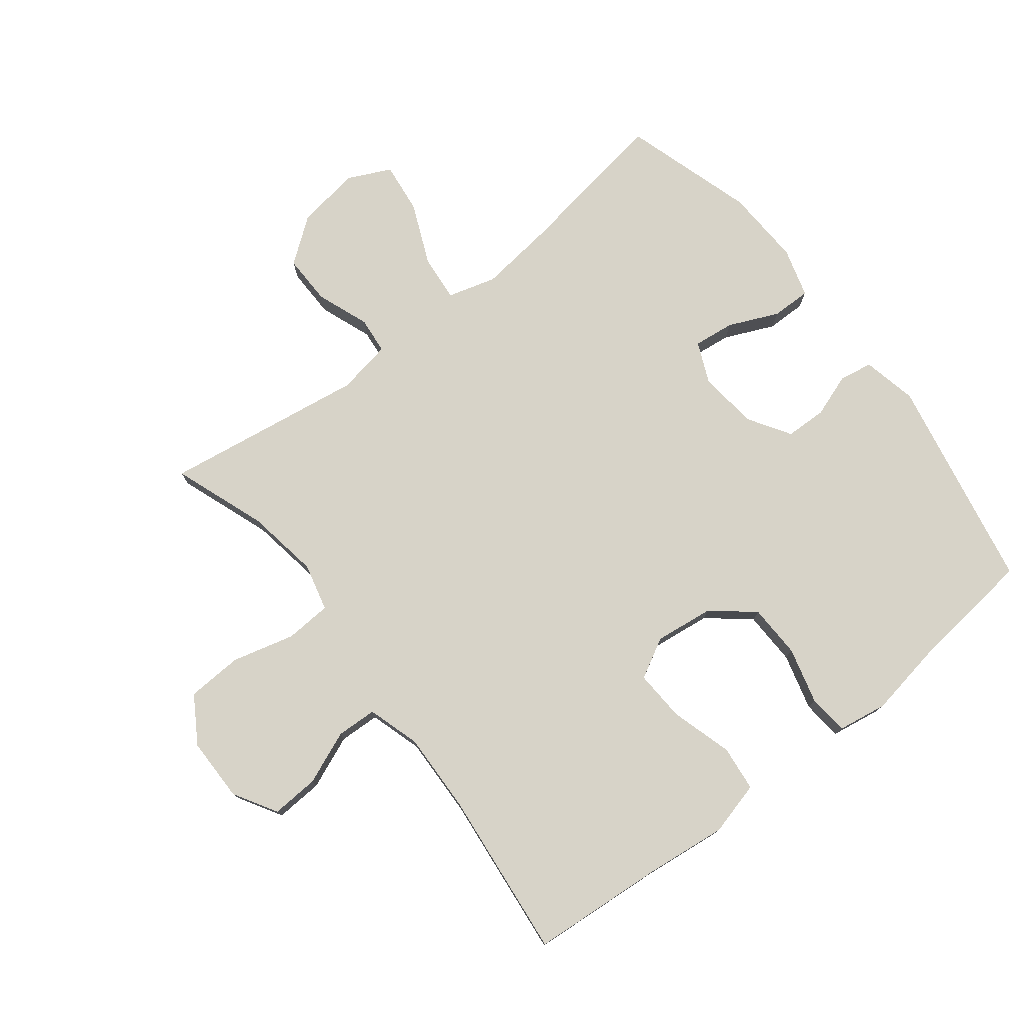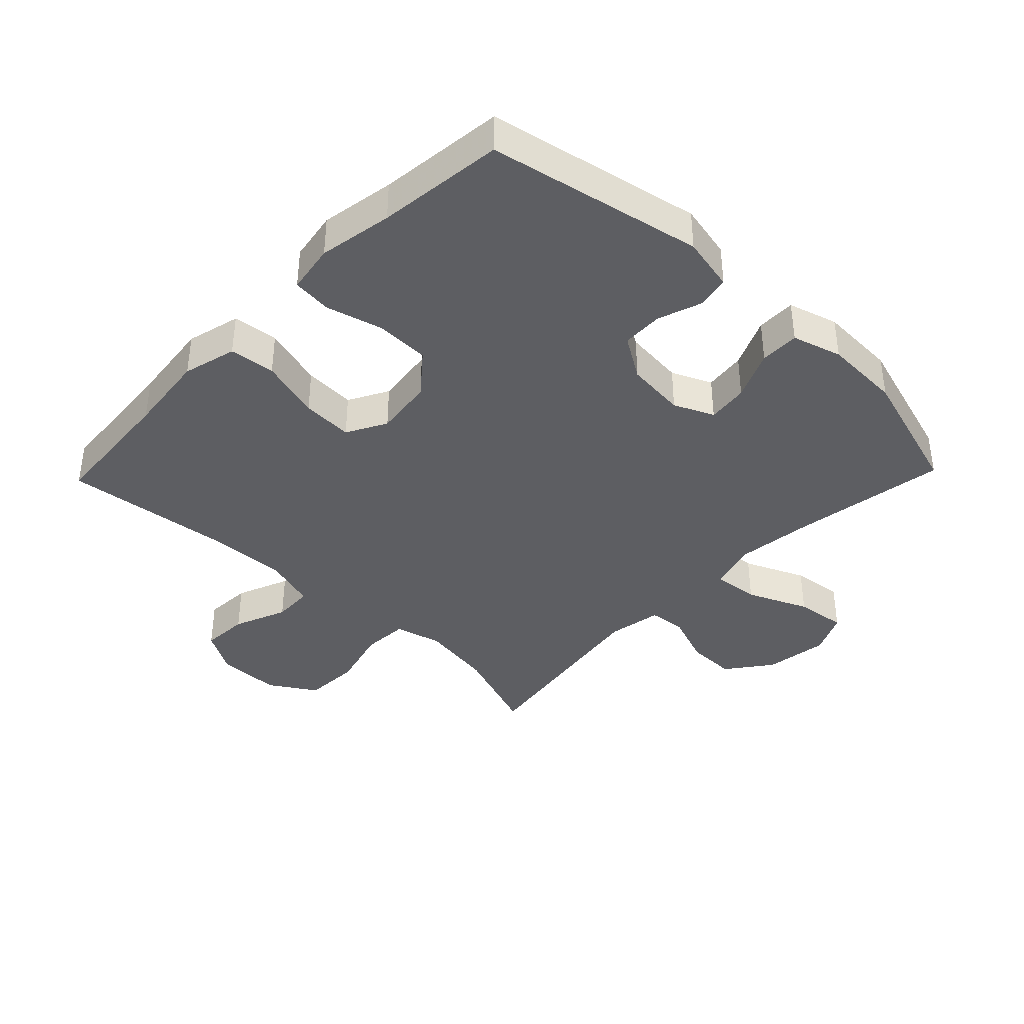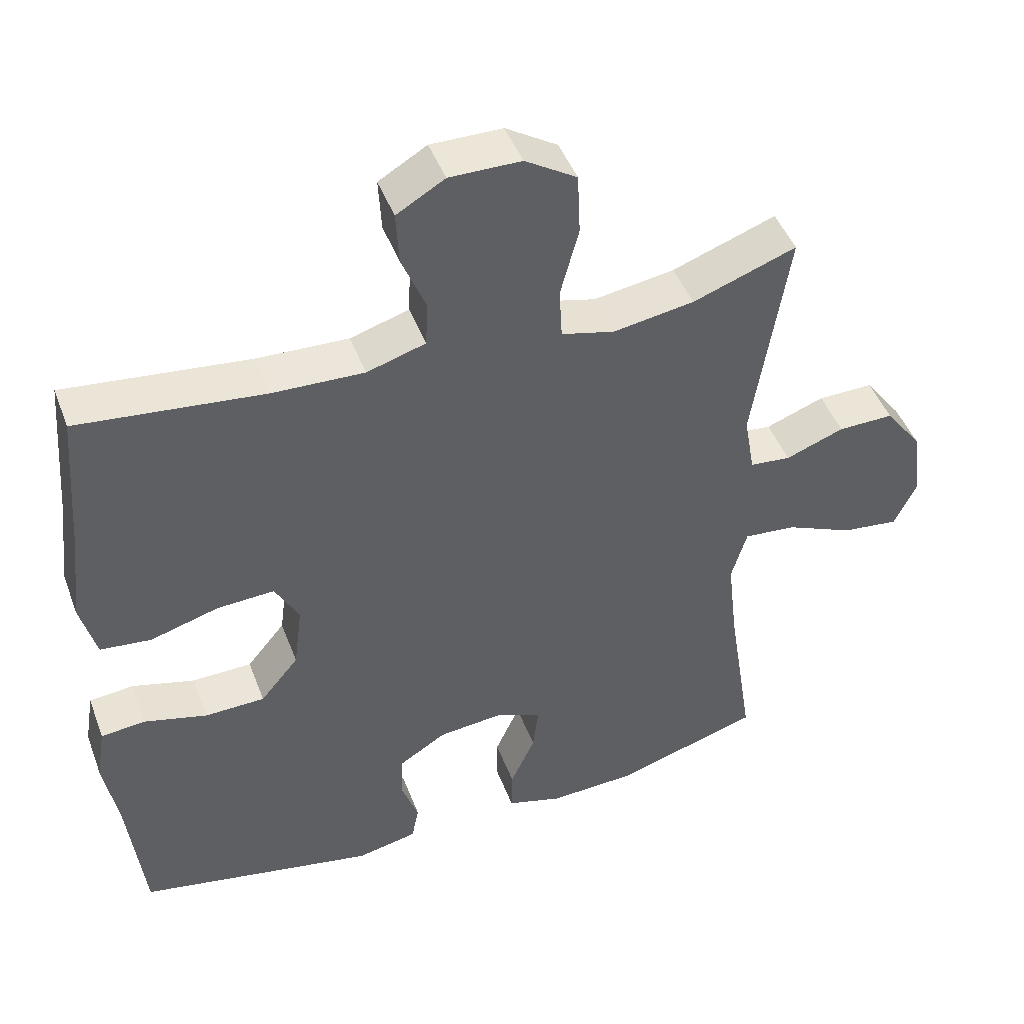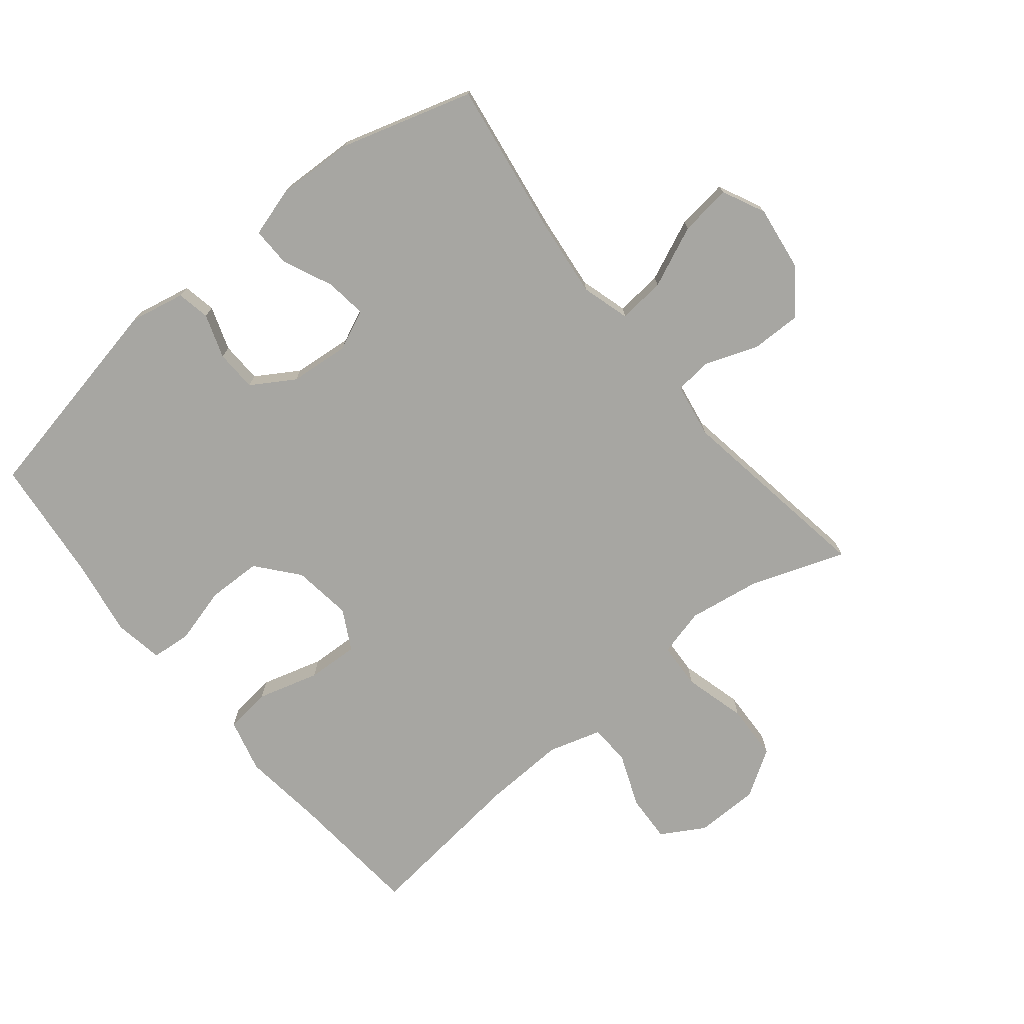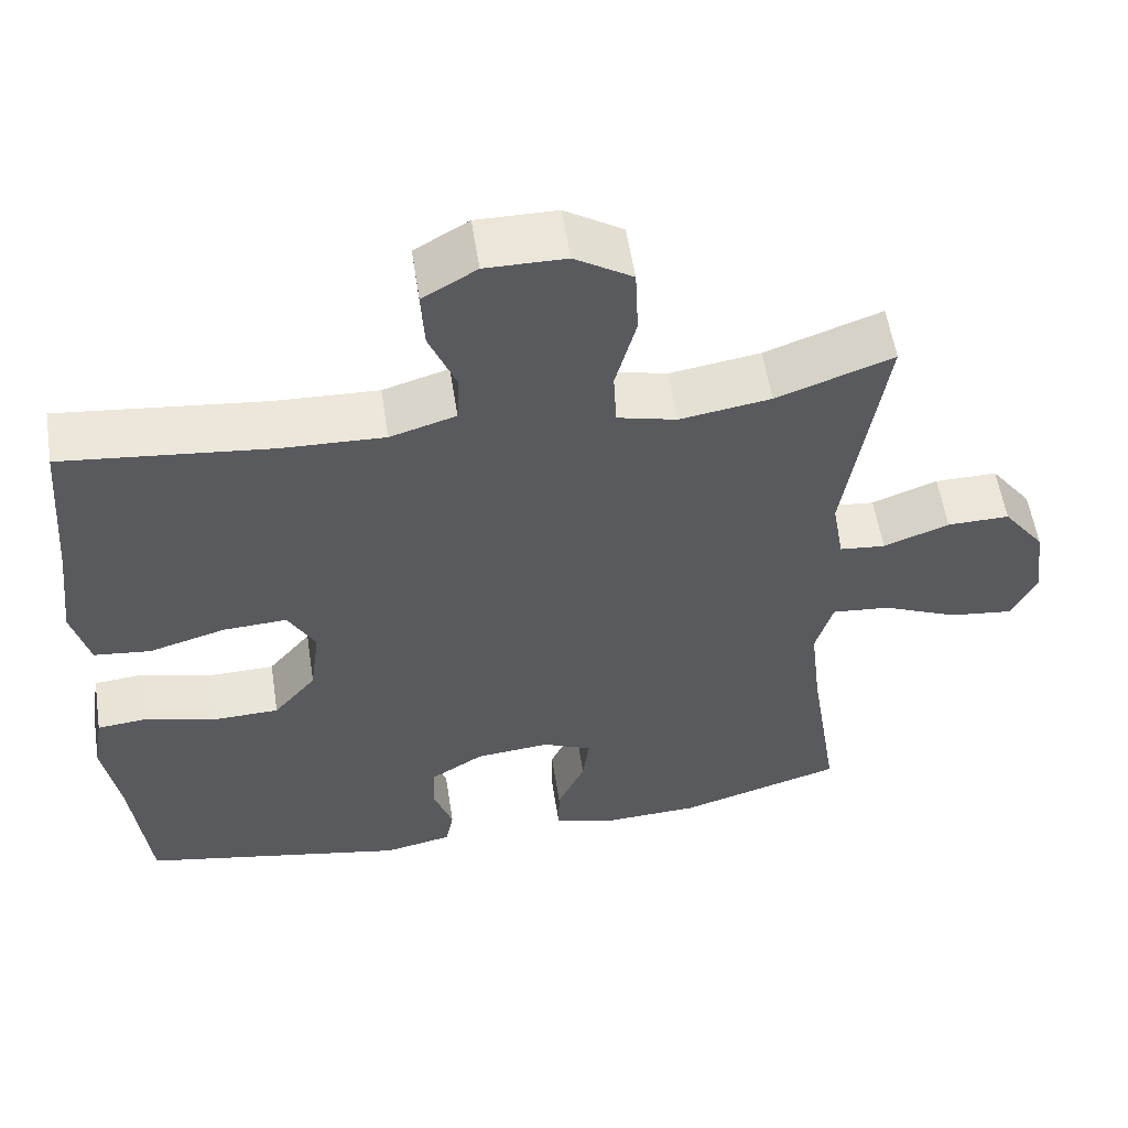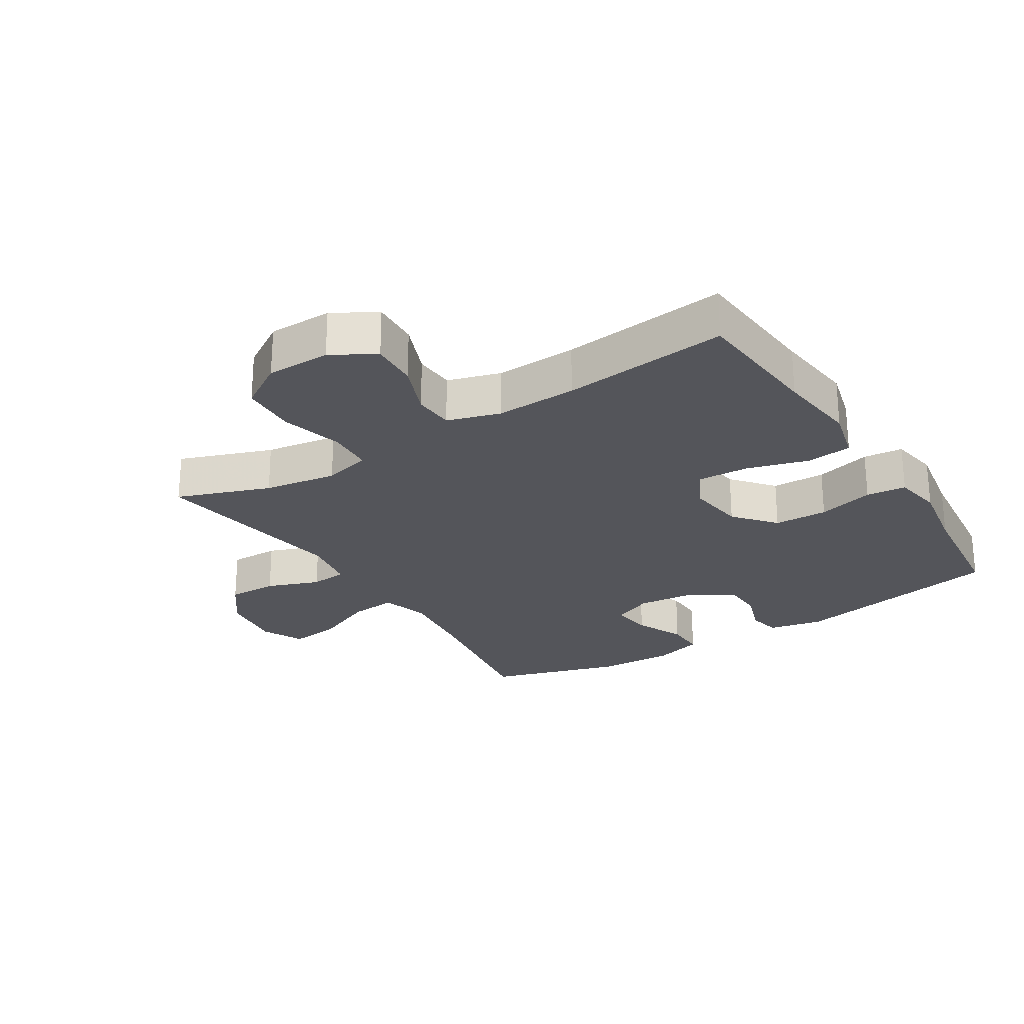
<metadata>
{"format":"obj","ext":"obj","renderer":"f3d","projection":"perspective","resolution":1024,"background":"white","views":[{"elev":76.9,"azim":51.9,"up":"+Y"},{"elev":-38.8,"azim":136.1,"up":"+Y"},{"elev":46.2,"azim":159.8,"up":"+Z"},{"elev":-74.0,"azim":-140.7,"up":"+Y"},{"elev":56.6,"azim":171.2,"up":"+Z"},{"elev":-25.0,"azim":32.2,"up":"+Y"}]}
</metadata>
<code>
v 0.5 0.07 -0.5
v 0.162 0.07 -0.567
v 0.076 0.07 -0.549
v 0.066 0.07 -0.497
v 0.09 0.07 -0.428
v 0.088 0.07 -0.363
v 0.021 0.07 -0.321
v -0.073 0.07 -0.312
v -0.136 0.07 -0.34
v -0.128 0.07 -0.405
v -0.093 0.07 -0.483
v -0.092 0.07 -0.545
v -0.17 0.07 -0.568
v -0.292 0.07 -0.563
v -0.5 0.07 -0.5
v -0.462 0.07 -0.255
v -0.448 0.07 -0.133
v -0.47 0.07 -0.057
v -0.544 0.07 -0.064
v -0.64 0.07 -0.106
v -0.721 0.07 -0.116
v -0.753 0.07 -0.049
v -0.739 0.07 0.052
v -0.686 0.07 0.123
v -0.607 0.07 0.122
v -0.524 0.07 0.091
v -0.466 0.07 0.097
v -0.451 0.07 0.183
v -0.5 0.07 0.5
v -0.353 0.07 0.447
v -0.238 0.07 0.429
v -0.163 0.07 0.448
v -0.159 0.07 0.521
v -0.185 0.07 0.619
v -0.181 0.07 0.707
v -0.108 0.07 0.753
v -0.007 0.07 0.754
v 0.061 0.07 0.714
v 0.057 0.07 0.639
v 0.023 0.07 0.555
v 0.026 0.07 0.491
v 0.109 0.07 0.466
v 0.238 0.07 0.471
v 0.5 0.07 0.5
v 0.517 0.07 0.29
v 0.532 0.07 0.161
v 0.51 0.07 0.076
v 0.438 0.07 0.068
v 0.341 0.07 0.096
v 0.26 0.07 0.1
v 0.226 0.07 0.037
v 0.238 0.07 -0.056
v 0.292 0.07 -0.121
v 0.377 0.07 -0.123
v 0.466 0.07 -0.099
v 0.529 0.07 -0.105
v 0.542 0.07 -0.183
v 0.522 0.07 -0.3
v 0.5 0 -0.5
v 0.162 0 -0.567
v 0.076 0 -0.549
v 0.066 0 -0.497
v 0.09 0 -0.428
v 0.088 0 -0.363
v 0.021 0 -0.321
v -0.073 0 -0.312
v -0.136 0 -0.34
v -0.128 0 -0.405
v -0.093 0 -0.483
v -0.092 0 -0.545
v -0.17 0 -0.568
v -0.292 0 -0.563
v -0.5 0 -0.5
v -0.462 0 -0.255
v -0.448 0 -0.133
v -0.47 0 -0.057
v -0.544 0 -0.064
v -0.64 0 -0.106
v -0.721 0 -0.116
v -0.753 0 -0.049
v -0.739 0 0.052
v -0.686 0 0.123
v -0.607 0 0.122
v -0.524 0 0.091
v -0.466 0 0.097
v -0.451 0 0.183
v -0.5 0 0.5
v -0.353 0 0.447
v -0.238 0 0.429
v -0.163 0 0.448
v -0.159 0 0.521
v -0.185 0 0.619
v -0.181 0 0.707
v -0.108 0 0.753
v -0.007 0 0.754
v 0.061 0 0.714
v 0.057 0 0.639
v 0.023 0 0.555
v 0.026 0 0.491
v 0.109 0 0.466
v 0.238 0 0.471
v 0.5 0 0.5
v 0.517 0 0.29
v 0.532 0 0.161
v 0.51 0 0.076
v 0.438 0 0.068
v 0.341 0 0.096
v 0.26 0 0.1
v 0.226 0 0.037
v 0.238 0 -0.056
v 0.292 0 -0.121
v 0.377 0 -0.123
v 0.466 0 -0.099
v 0.529 0 -0.105
v 0.542 0 -0.183
v 0.522 0 -0.3
f 56 57 58
f 55 56 58
f 54 55 58
f 3 4 5
f 2 3 5
f 1 2 5
f 58 1 5
f 54 58 5
f 53 54 5
f 52 53 5 6
f 51 52 6 7
f 50 51 7 8
f 47 48 49
f 46 47 49
f 45 46 49
f 45 49 50
f 44 45 50
f 43 44 50
f 50 8 9
f 43 50 9
f 42 43 9
f 38 39 40
f 37 38 40
f 36 37 40
f 35 36 40
f 34 35 40
f 33 34 40
f 32 33 40 41
f 41 42 9
f 32 41 9
f 31 32 9
f 28 29 30
f 31 9 10
f 30 31 10
f 28 30 10
f 27 28 10
f 24 25 26
f 23 24 26
f 22 23 26
f 21 22 26
f 20 21 26
f 19 20 26
f 18 19 26 27
f 14 15 16
f 13 14 16
f 12 13 16
f 11 12 16
f 10 11 16
f 10 16 17
f 10 17 18 27
f 116 115 114
f 116 114 113
f 116 113 112
f 63 62 61
f 63 61 60
f 63 60 59
f 63 59 116
f 63 116 112
f 63 112 111
f 64 63 111 110
f 65 64 110 109
f 66 65 109 108
f 107 106 105
f 107 105 104
f 107 104 103
f 108 107 103
f 108 103 102
f 108 102 101
f 67 66 108
f 67 108 101
f 67 101 100
f 98 97 96
f 98 96 95
f 98 95 94
f 98 94 93
f 98 93 92
f 98 92 91
f 99 98 91 90
f 67 100 99
f 67 99 90
f 67 90 89
f 88 87 86
f 68 67 89
f 68 89 88
f 68 88 86
f 68 86 85
f 84 83 82
f 84 82 81
f 84 81 80
f 84 80 79
f 84 79 78
f 84 78 77
f 85 84 77 76
f 74 73 72
f 74 72 71
f 74 71 70
f 74 70 69
f 74 69 68
f 75 74 68
f 85 76 75 68
f 1 59 60 2
f 2 60 61 3
f 3 61 62 4
f 4 62 63 5
f 5 63 64 6
f 6 64 65 7
f 7 65 66 8
f 8 66 67 9
f 9 67 68 10
f 10 68 69 11
f 11 69 70 12
f 12 70 71 13
f 13 71 72 14
f 14 72 73 15
f 15 73 74 16
f 16 74 75 17
f 17 75 76 18
f 18 76 77 19
f 19 77 78 20
f 20 78 79 21
f 21 79 80 22
f 22 80 81 23
f 23 81 82 24
f 24 82 83 25
f 25 83 84 26
f 26 84 85 27
f 27 85 86 28
f 28 86 87 29
f 29 87 88 30
f 30 88 89 31
f 31 89 90 32
f 32 90 91 33
f 33 91 92 34
f 34 92 93 35
f 35 93 94 36
f 36 94 95 37
f 37 95 96 38
f 38 96 97 39
f 39 97 98 40
f 40 98 99 41
f 41 99 100 42
f 42 100 101 43
f 43 101 102 44
f 44 102 103 45
f 45 103 104 46
f 46 104 105 47
f 47 105 106 48
f 48 106 107 49
f 49 107 108 50
f 50 108 109 51
f 51 109 110 52
f 52 110 111 53
f 53 111 112 54
f 54 112 113 55
f 55 113 114 56
f 56 114 115 57
f 57 115 116 58
f 58 116 59 1

</code>
